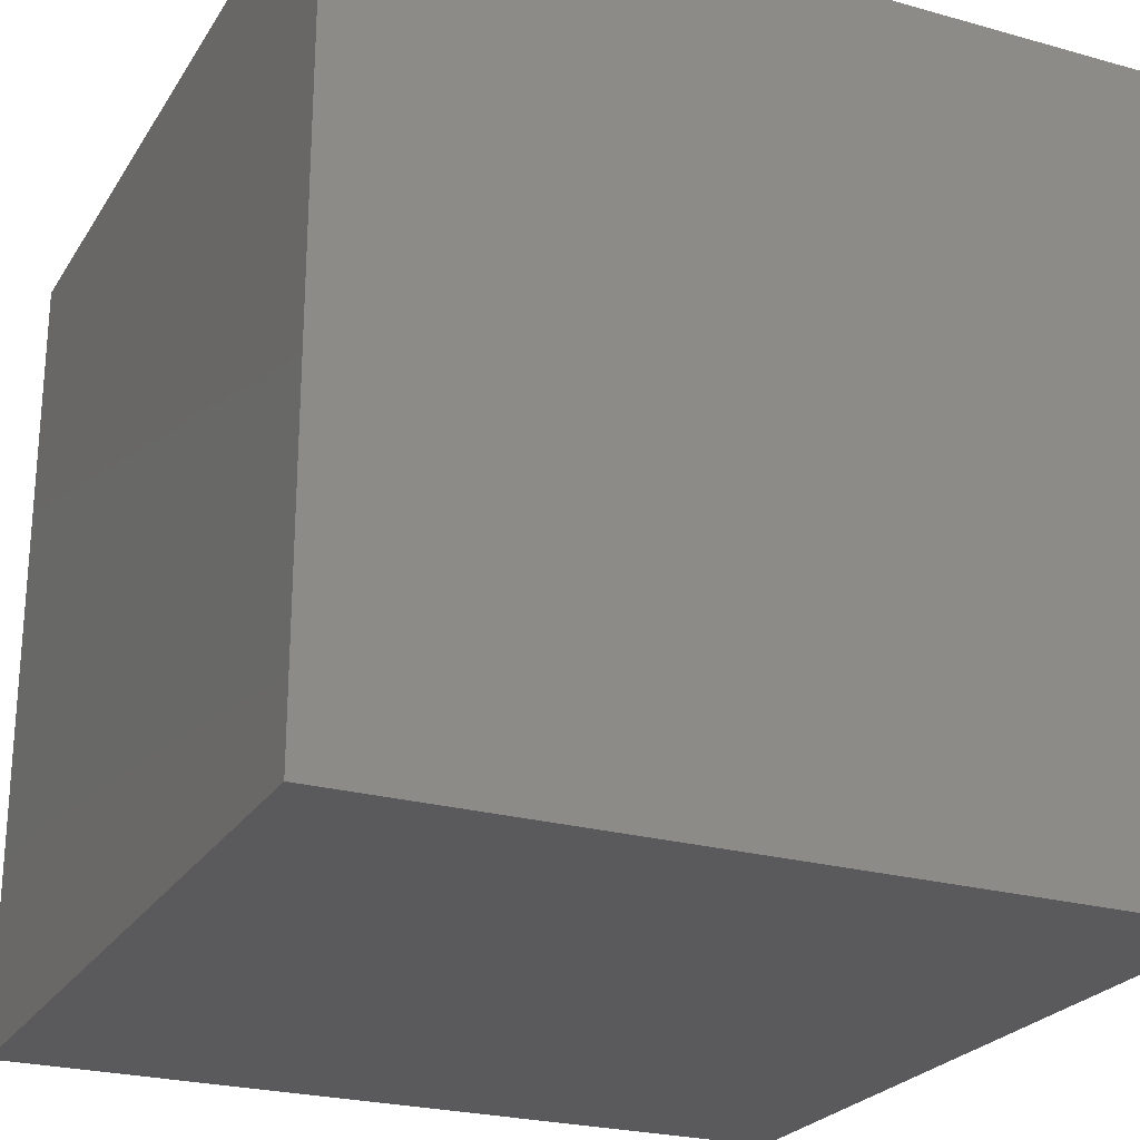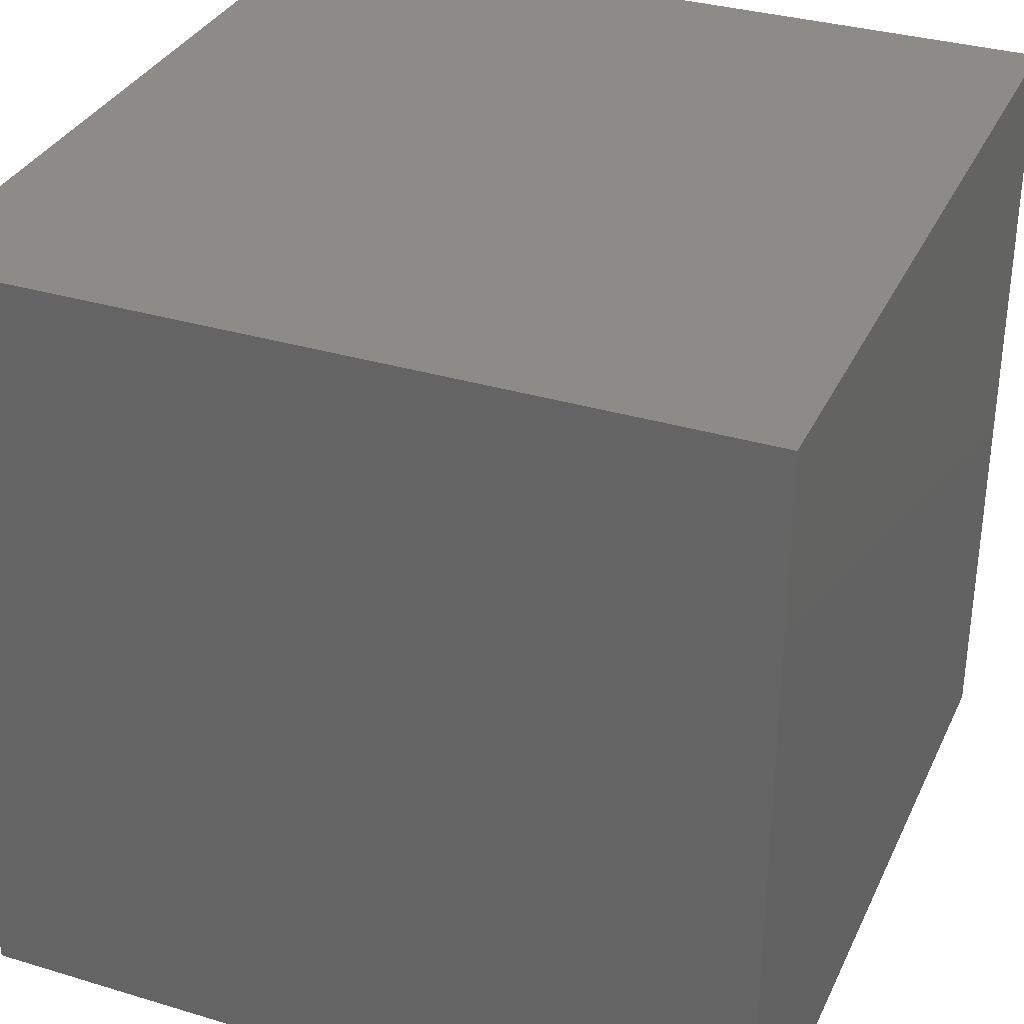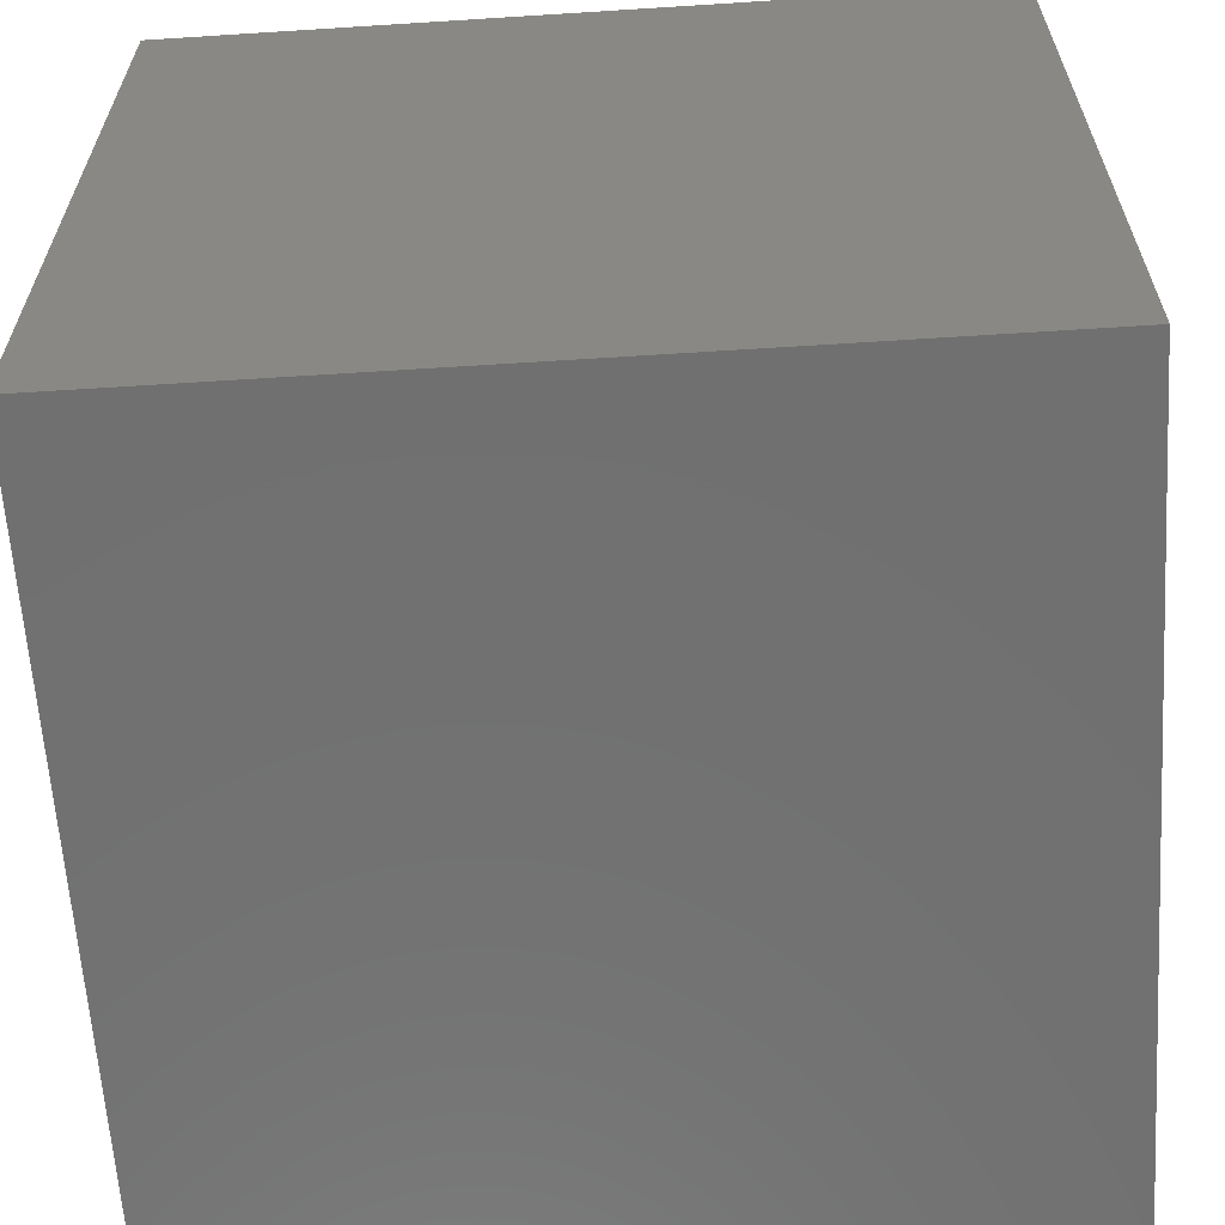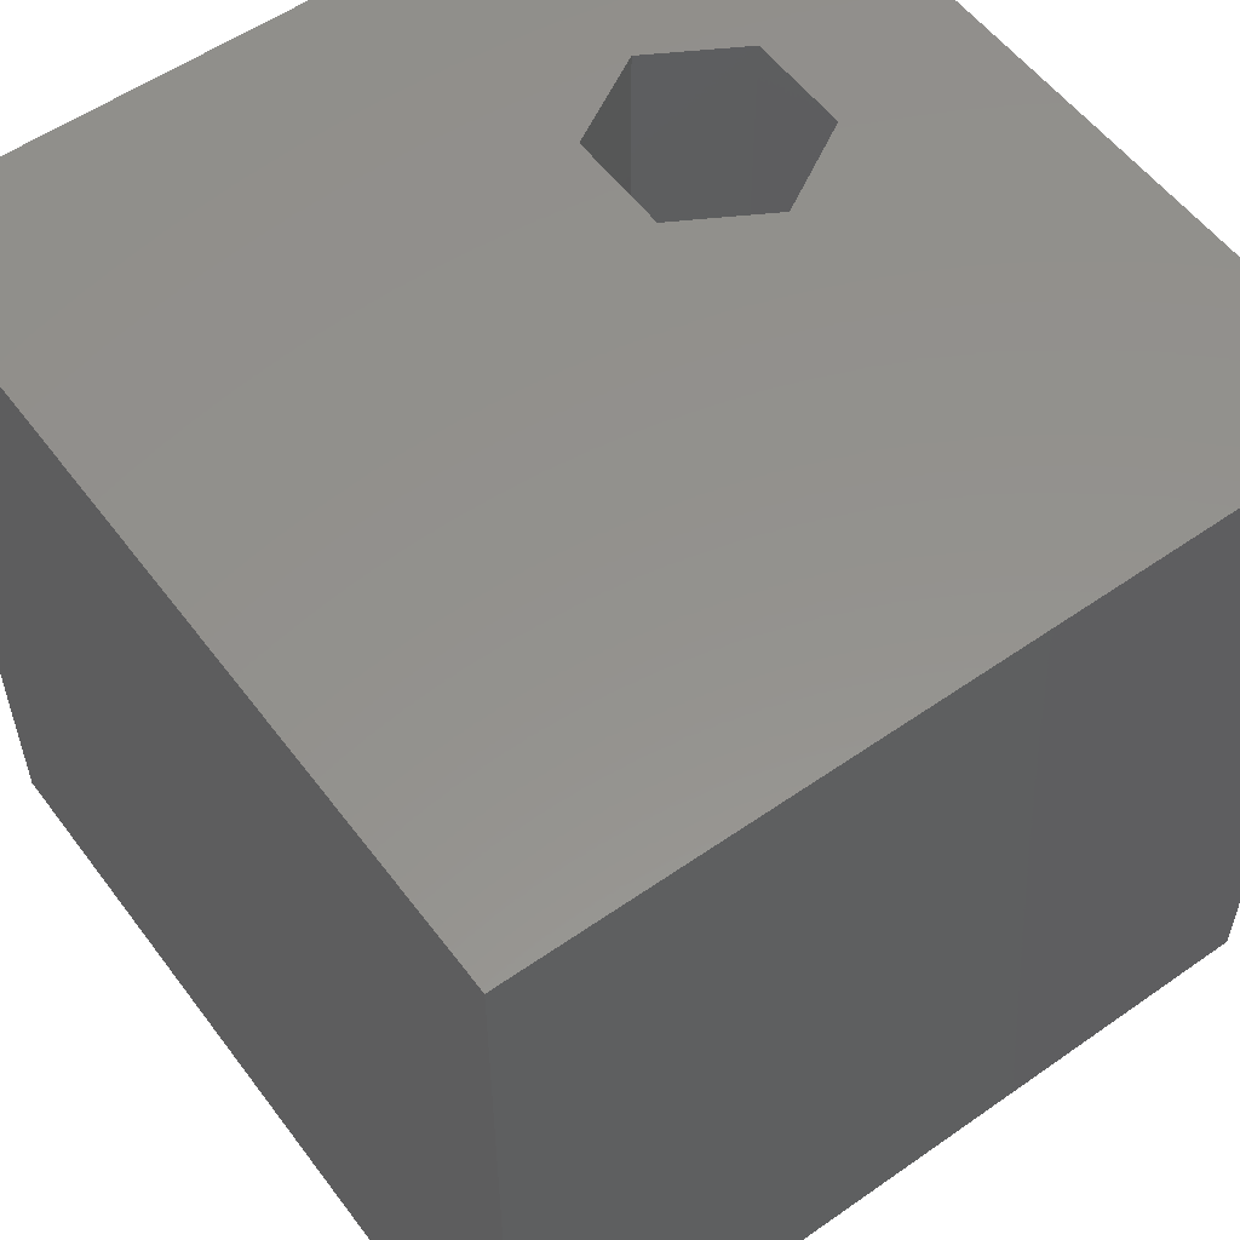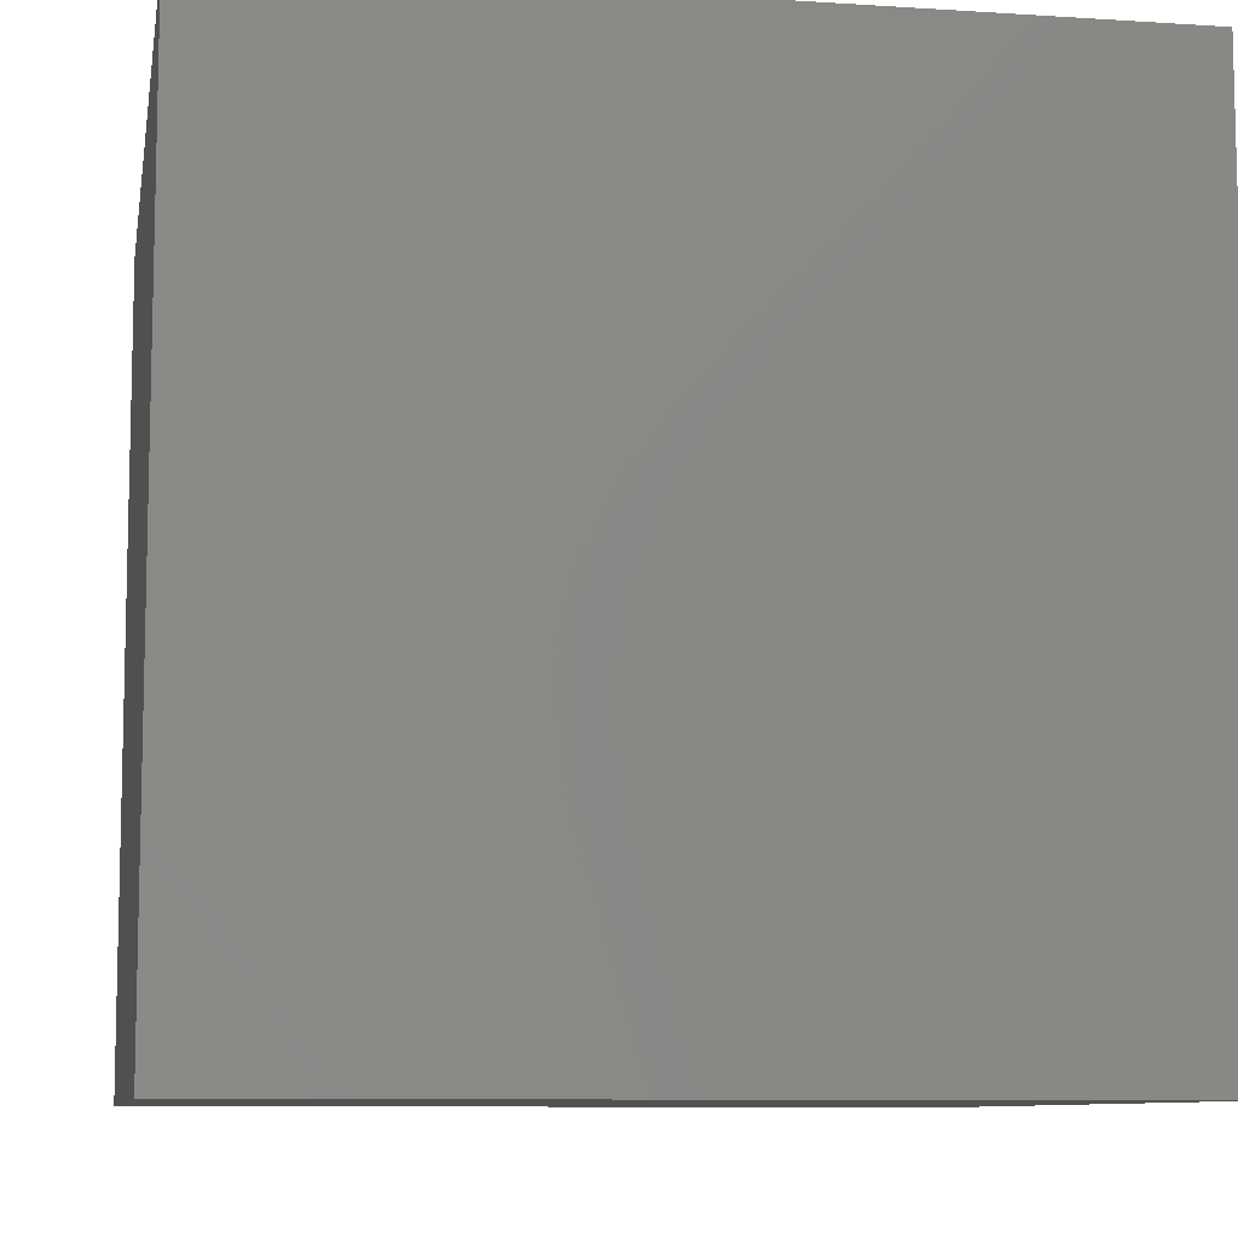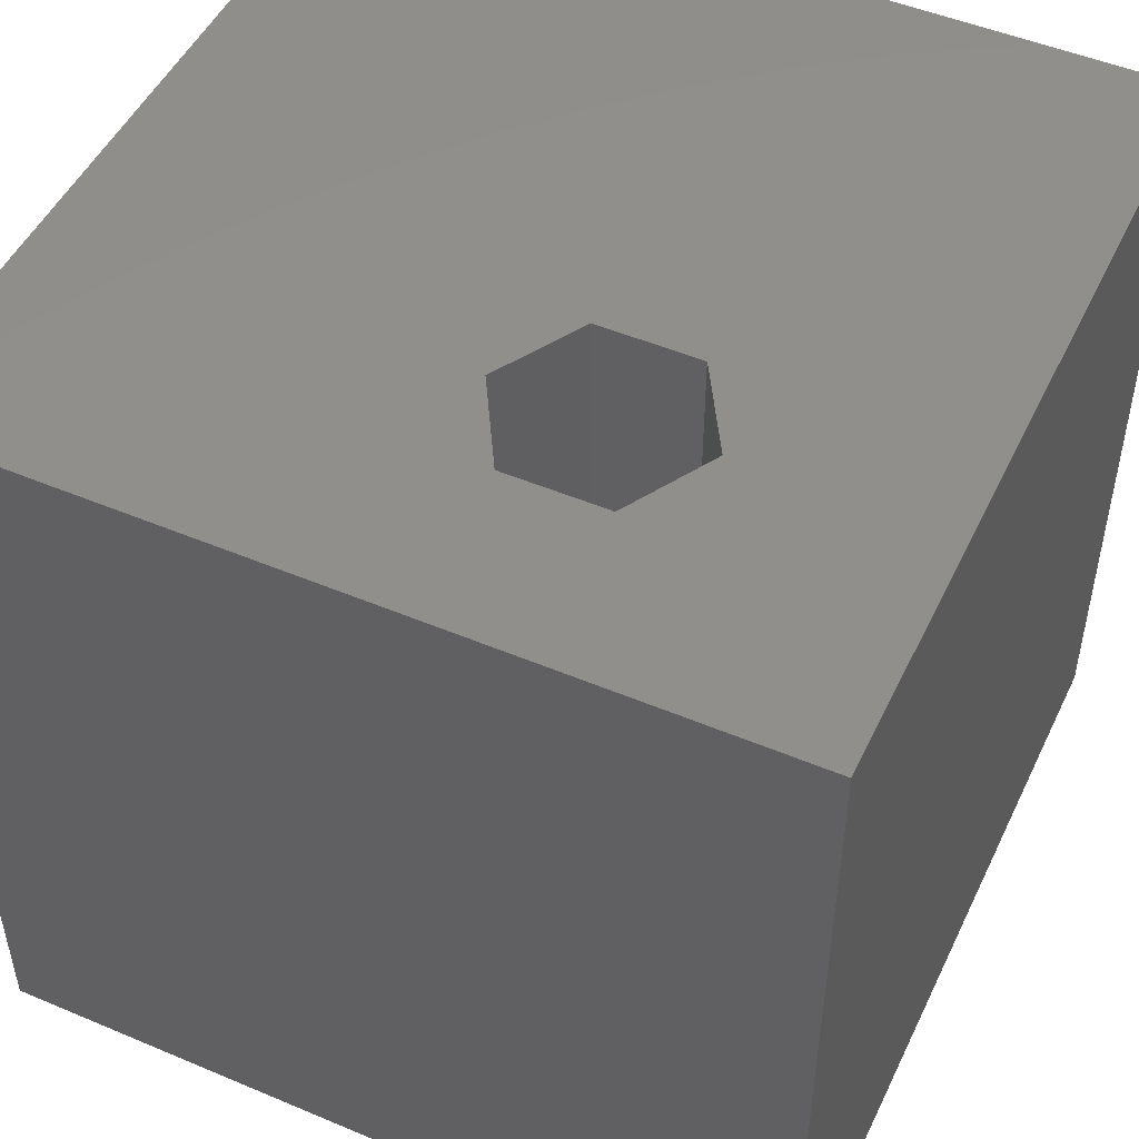
<metadata>
{"format":"stl","ext":"stl","renderer":"f3d","projection":"perspective","resolution":1024,"background":"white","views":[{"elev":-24.4,"azim":-114.7,"up":"+Y"},{"elev":33.4,"azim":112.4,"up":"+Y"},{"elev":-62.6,"azim":-86.3,"up":"+Y"},{"elev":55.7,"azim":53.7,"up":"+Z"},{"elev":-9.0,"azim":-99.8,"up":"+Y"},{"elev":49.4,"azim":-155.0,"up":"+Z"}]}
</metadata>
<code>
# stl→obj: 20 verts, 36 faces
v 0 10 10
v 0 10 0
v 0 0 10
v 0 0 0
v 10 10 10
v 4.967 6.99 10
v 10 0 10
v 4.345 5.913 10
v 3.102 5.913 10
v 2.48 6.99 10
v 3.102 8.066 10
v 4.345 8.066 10
v 10 10 0
v 10 0 0
v 2.48 6.99 4.012
v 3.102 8.066 4.012
v 4.345 8.066 4.012
v 4.967 6.99 4.012
v 4.345 5.913 4.012
v 3.102 5.913 4.012
f 1 2 3
f 3 2 4
f 5 6 7
f 7 6 8
f 7 8 3
f 8 9 3
f 3 9 10
f 3 10 1
f 1 10 11
f 1 11 5
f 5 11 12
f 5 12 6
f 13 5 14
f 14 5 7
f 2 13 4
f 4 13 14
f 5 13 1
f 1 13 2
f 14 7 4
f 4 7 3
f 15 16 10
f 10 16 11
f 16 17 11
f 11 17 12
f 17 18 12
f 12 18 6
f 18 19 6
f 6 19 8
f 19 20 8
f 8 20 9
f 20 15 9
f 9 15 10
f 15 20 16
f 16 20 19
f 16 19 17
f 17 19 18

</code>
